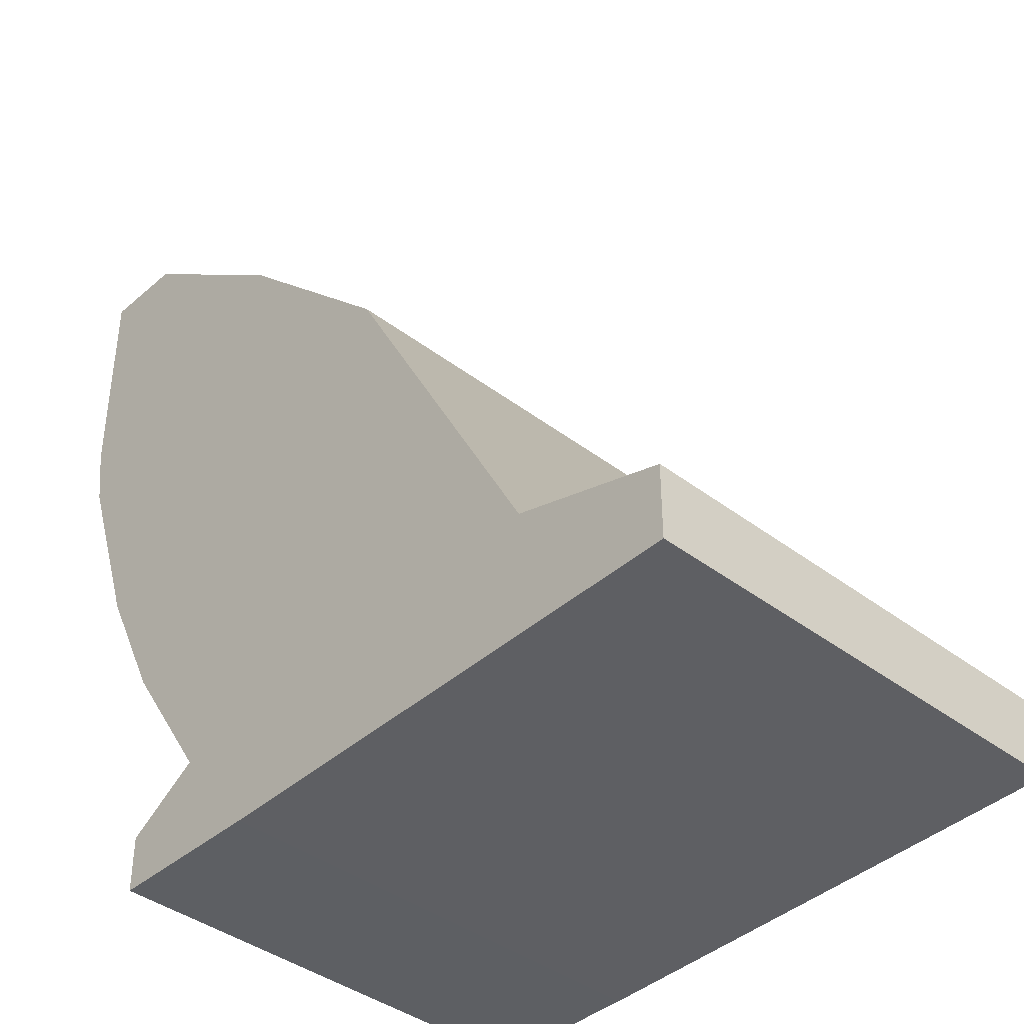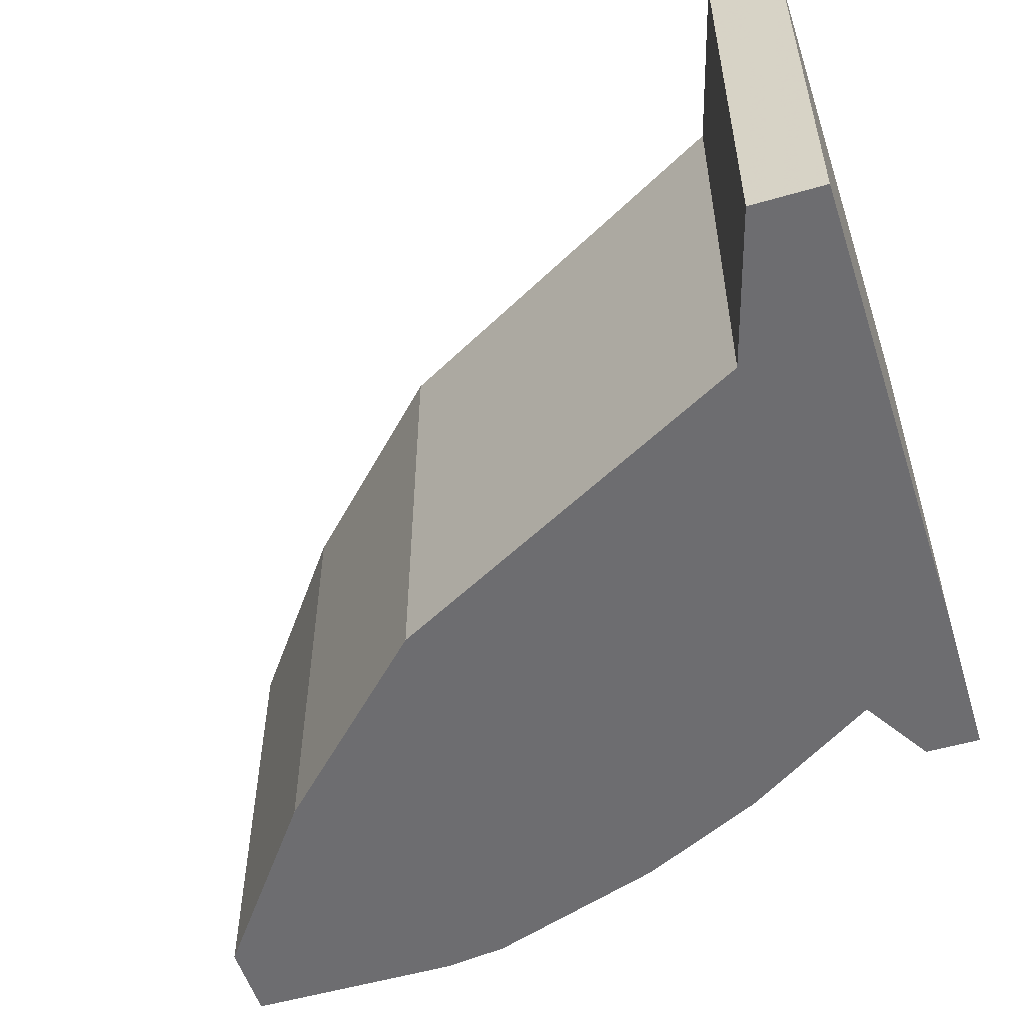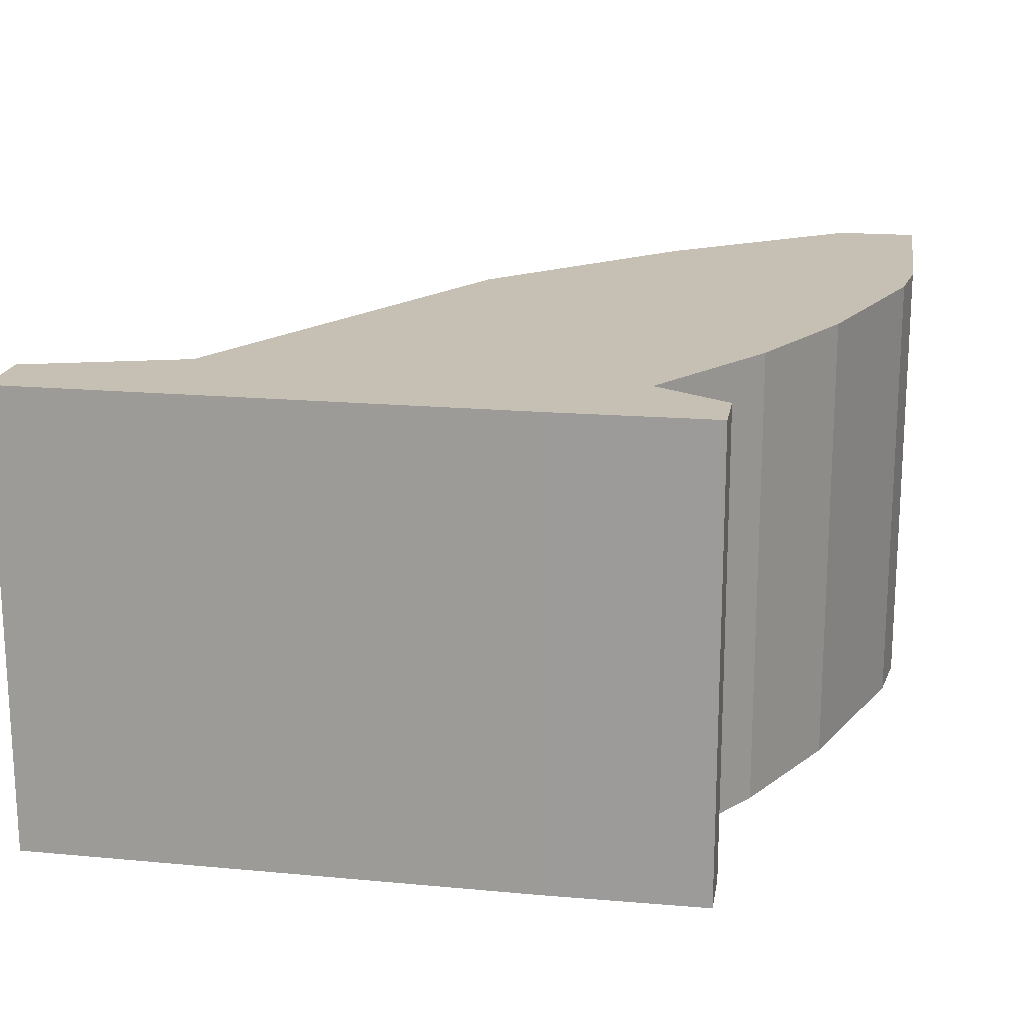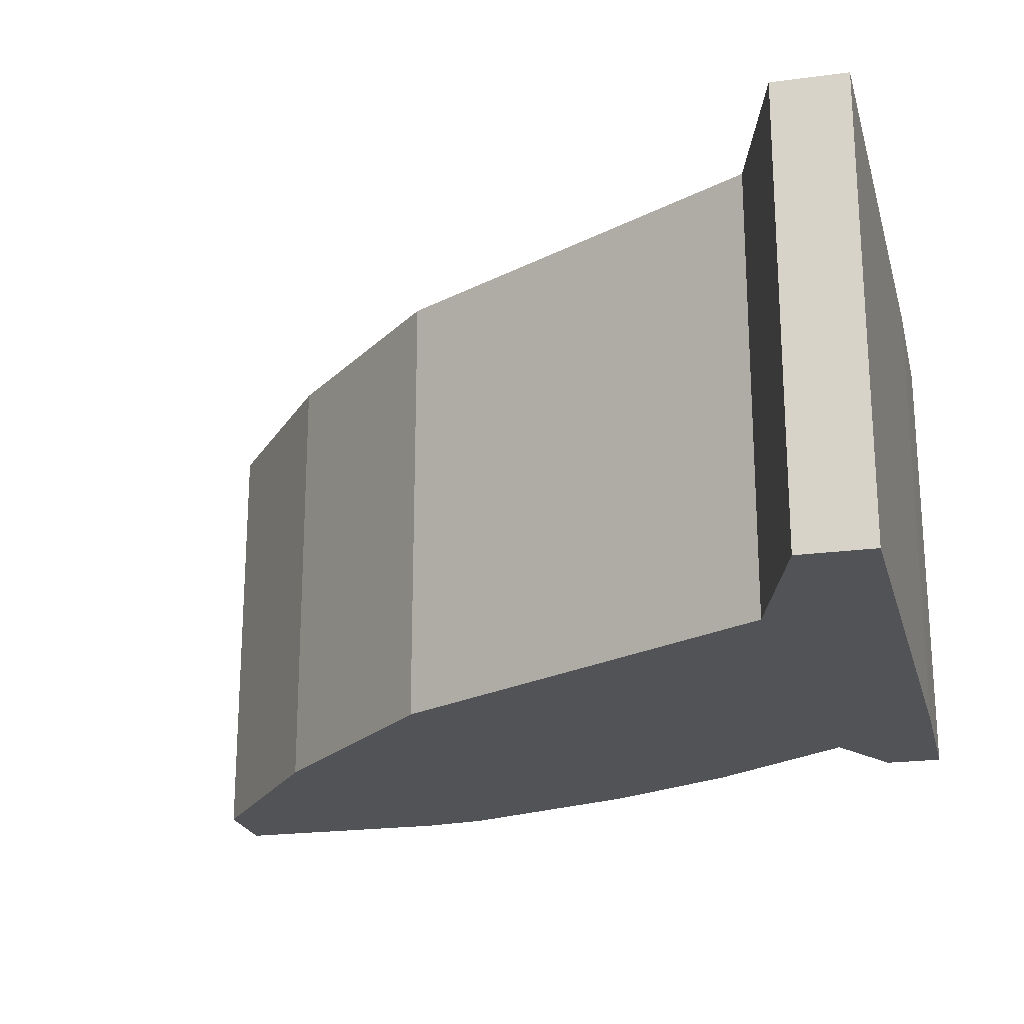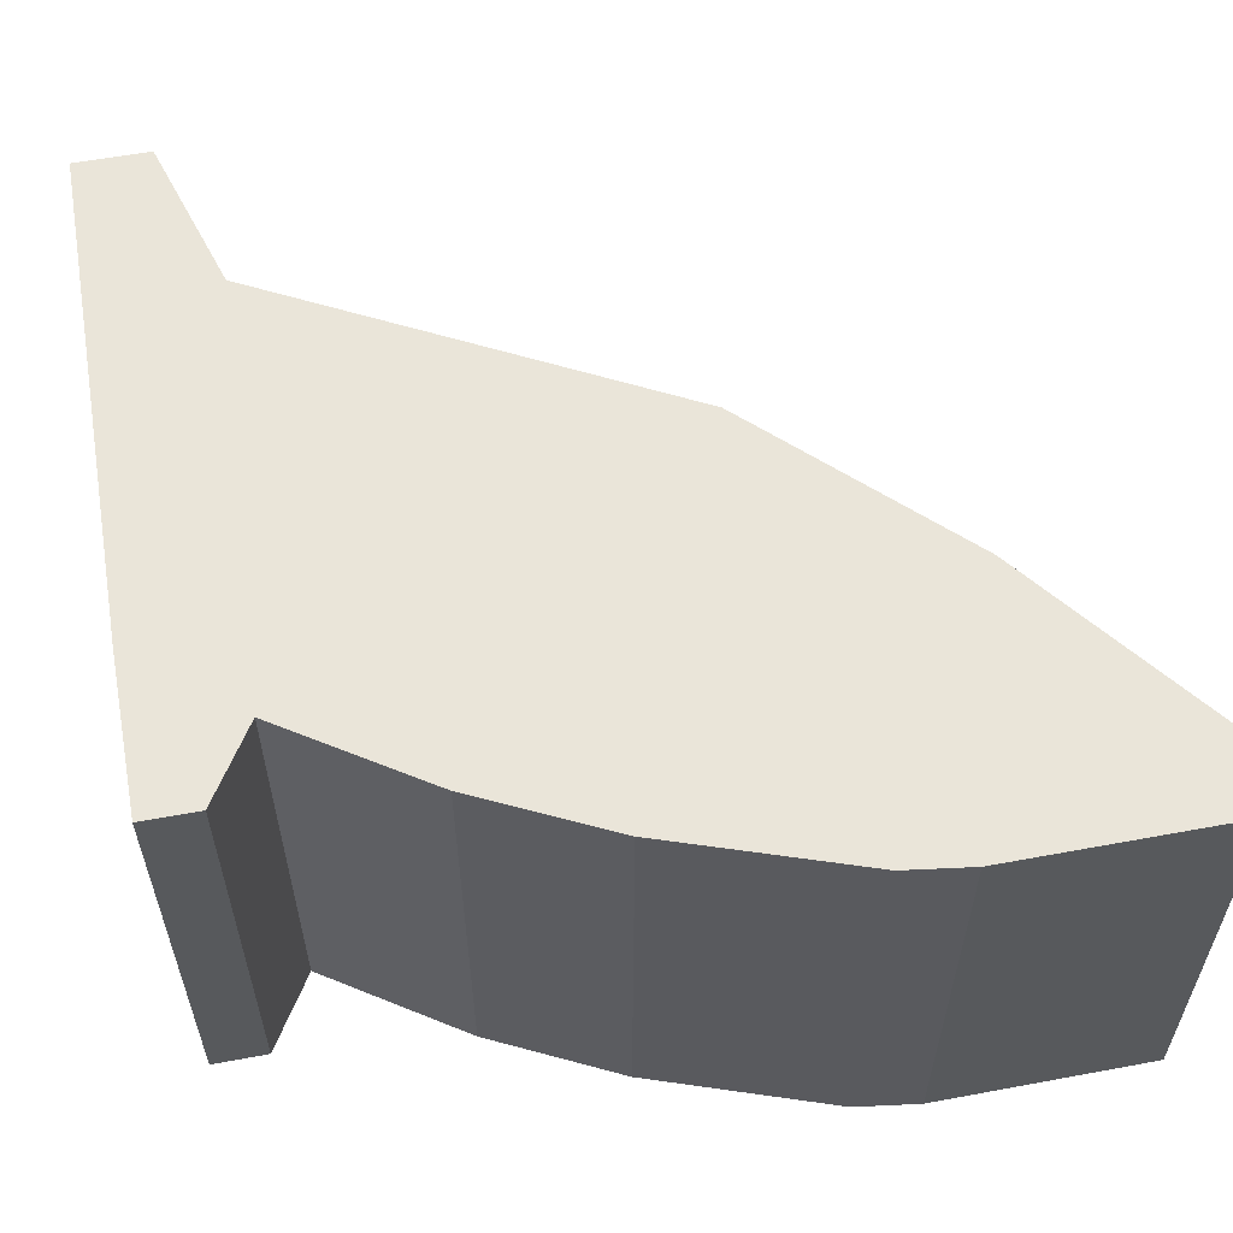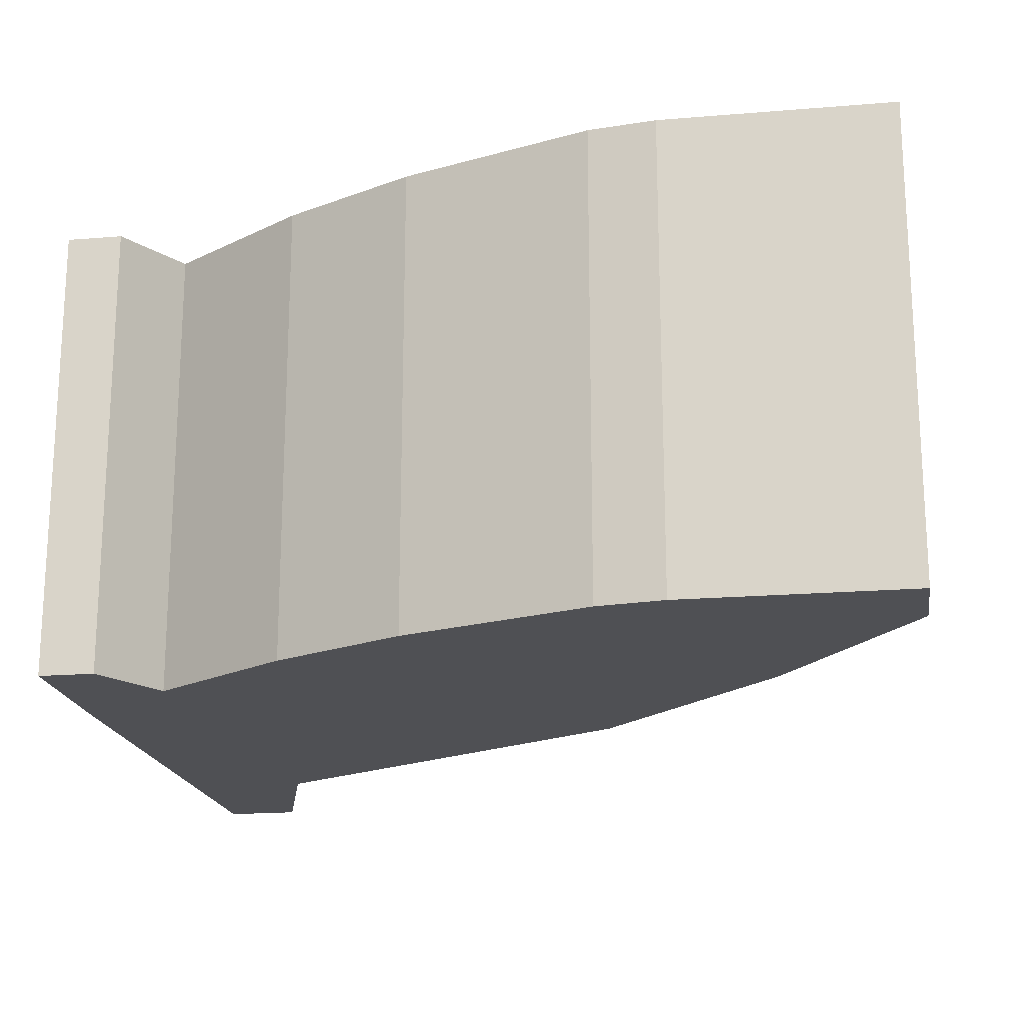
<metadata>
{"format":"obj","ext":"obj","renderer":"f3d","projection":"perspective","resolution":1024,"background":"white","views":[{"elev":-40.1,"azim":-133.2,"up":"+Y"},{"elev":-54.1,"azim":-72.9,"up":"+Z"},{"elev":18.1,"azim":9.3,"up":"+Z"},{"elev":-21.9,"azim":-76.8,"up":"+Z"},{"elev":57.8,"azim":79.1,"up":"+Z"},{"elev":-19.1,"azim":98.9,"up":"+Z"}]}
</metadata>
<code>
g sbg_ocean_dm_surfboard01_m
v 0.17 0.76 0
v -0.03 0.56 0
v -0.26 0.14 0
v -0.43 0.09 0
v -0.43 0.01 0
v 0.12 0 0
v 0.29 0 0
v 0.29 0.06 0
v 0.21 0.11 0
v 0.31 0.26 0
v 0.38 0.4 0
v 0.45 0.6 0
v 0.46 0.67 0
v 0.46 0.91 0
v 0.37 0.91 0
v 0.17 0.76 0.5
v -0.03 0.56 0.5
v -0.26 0.14 0.5
v -0.43 0.09 0.5
v -0.43 0.01 0.5
v 0.12 0 0.5
v 0.29 0 0.5
v 0.29 0.06 0.5
v 0.21 0.11 0.5
v 0.31 0.26 0.5
v 0.38 0.4 0.5
v 0.45 0.6 0.5
v 0.46 0.67 0.5
v 0.46 0.91 0.5
v 0.37 0.91 0.5
g sbg_ocean_dm_surfboard01_m_0
f 15 14 13
f 15 13 1
f 13 12 1
f 10 2 11
f 9 2 10
f 9 8 7
f 9 7 6
f 9 6 3
f 5 4 3
f 6 5 3
f 2 1 11
f 3 2 9
f 12 11 1
f 14 28 13
f 28 14 29
f 15 29 14
f 29 15 30
f 1 30 15
f 30 1 16
f 13 27 12
f 27 13 28
f 11 25 10
f 25 11 26
f 10 24 9
f 24 10 25
f 8 22 7
f 22 8 23
f 9 23 8
f 23 9 24
f 7 21 6
f 21 7 22
f 4 18 3
f 18 4 19
f 5 19 4
f 19 5 20
f 6 20 5
f 20 6 21
f 2 16 1
f 16 2 17
f 3 17 2
f 17 3 18
f 12 26 11
f 26 12 27
f 28 29 30
f 16 28 30
f 16 27 28
f 26 17 25
f 25 17 24
f 22 23 24
f 21 22 24
f 18 21 24
f 18 19 20
f 18 20 21
f 26 16 17
f 24 17 18
f 16 26 27

</code>
